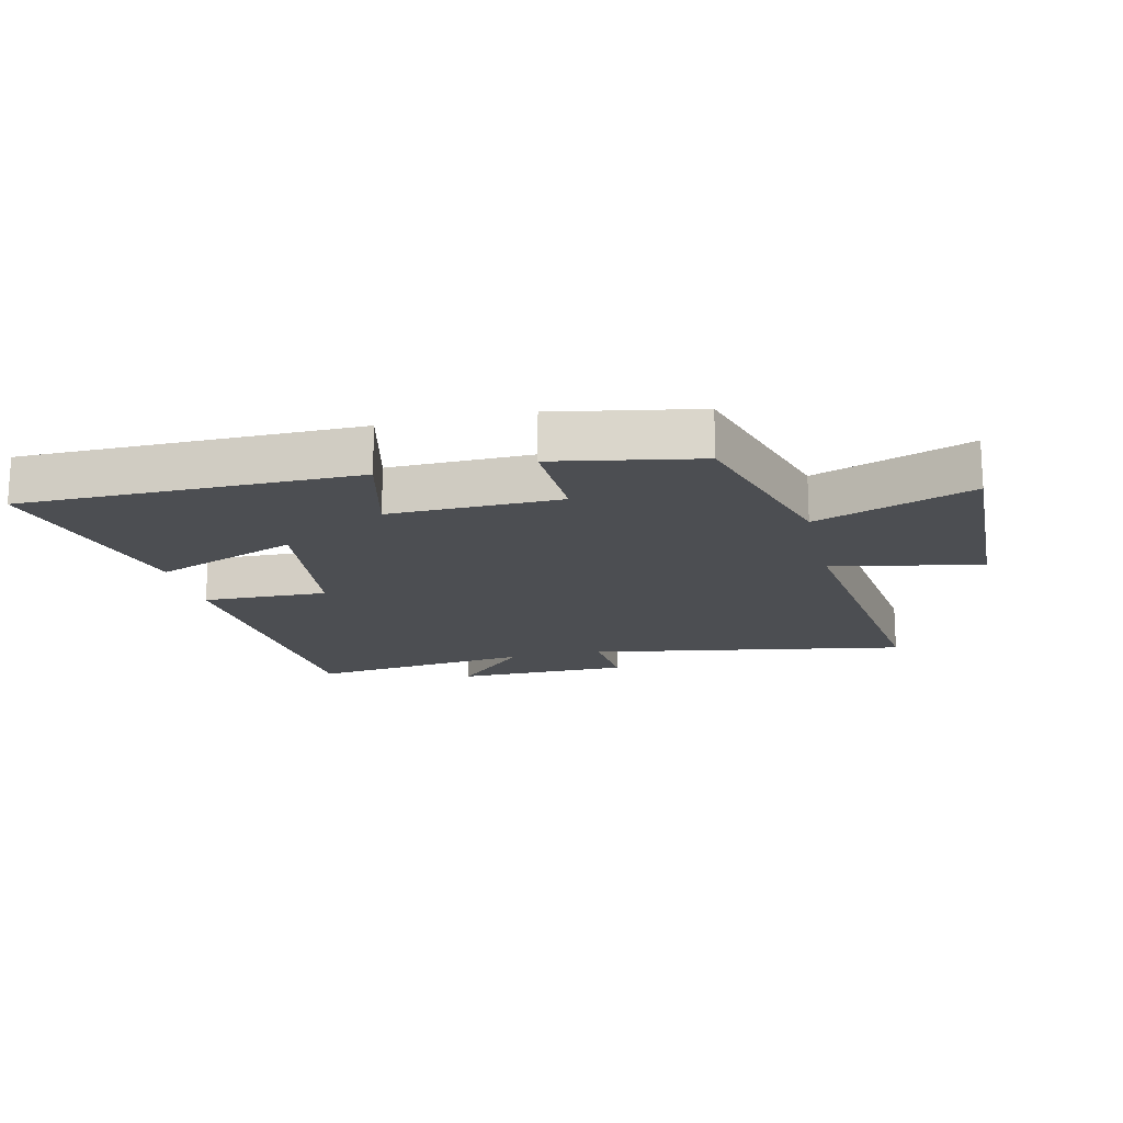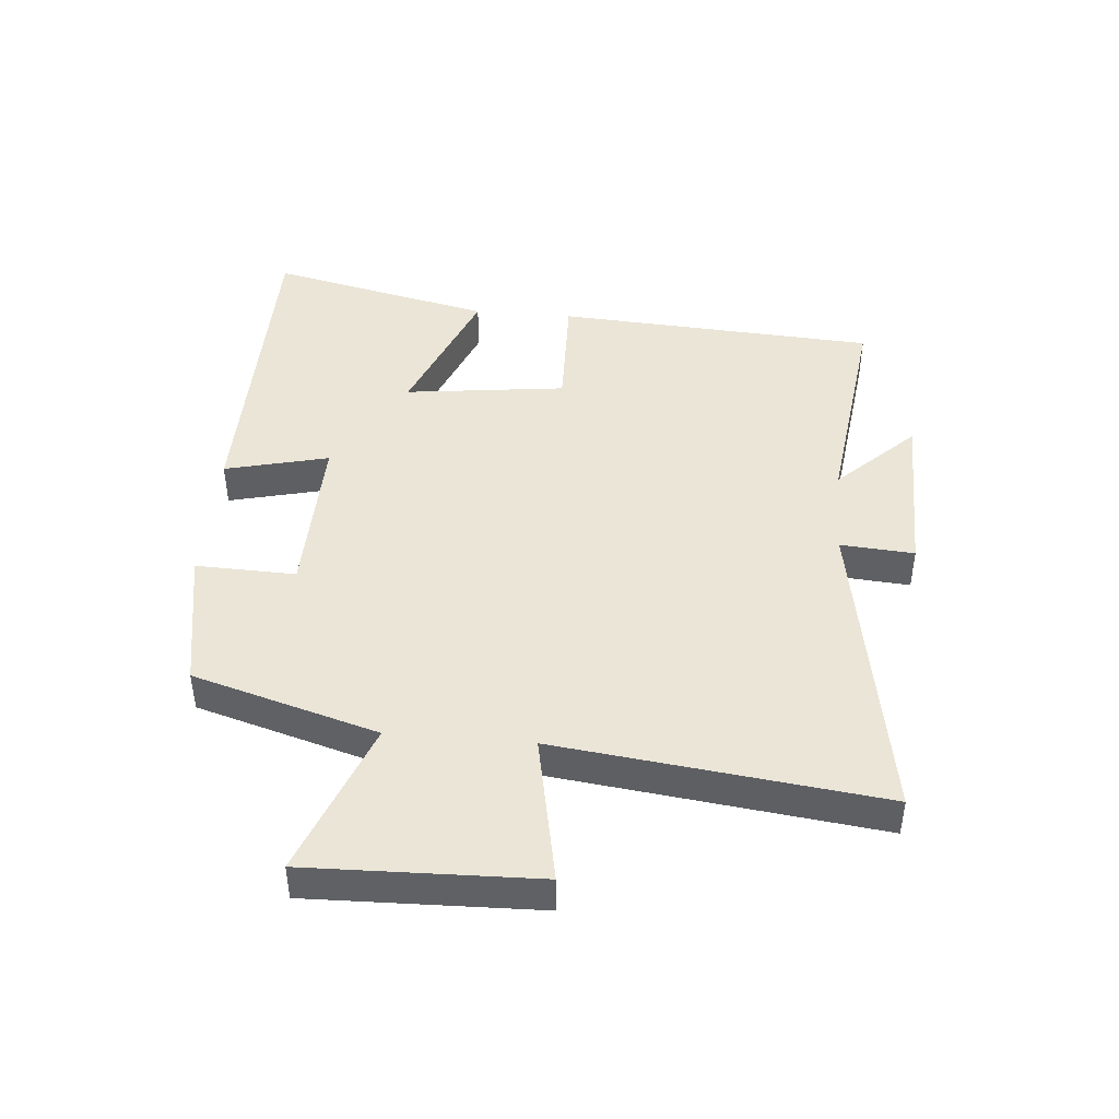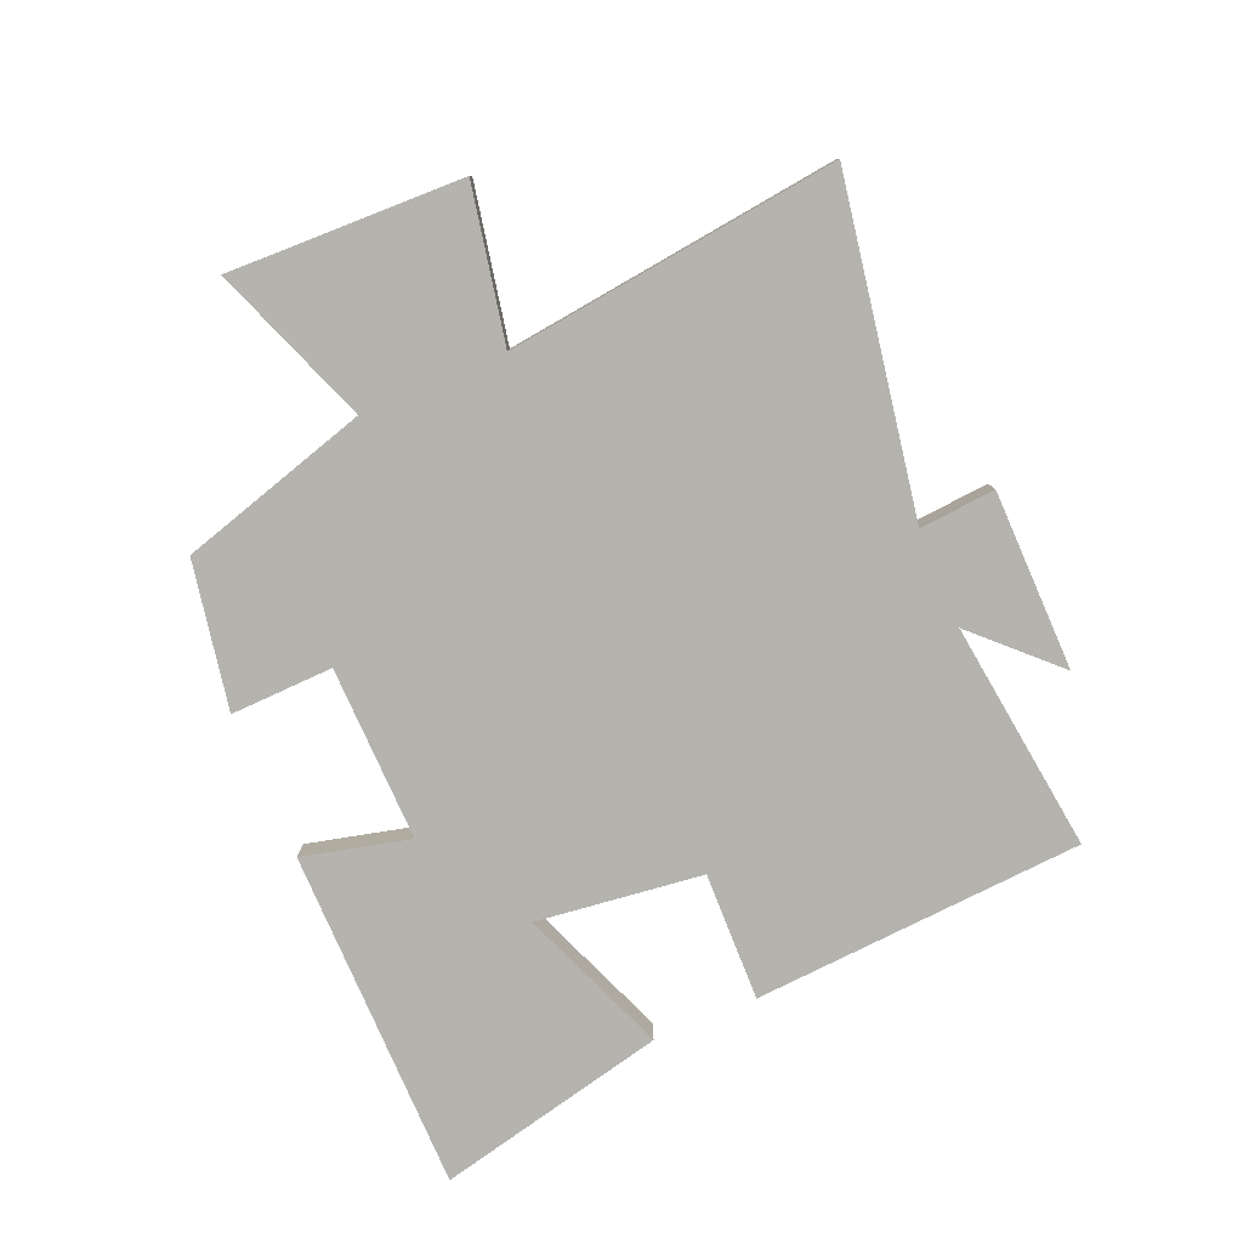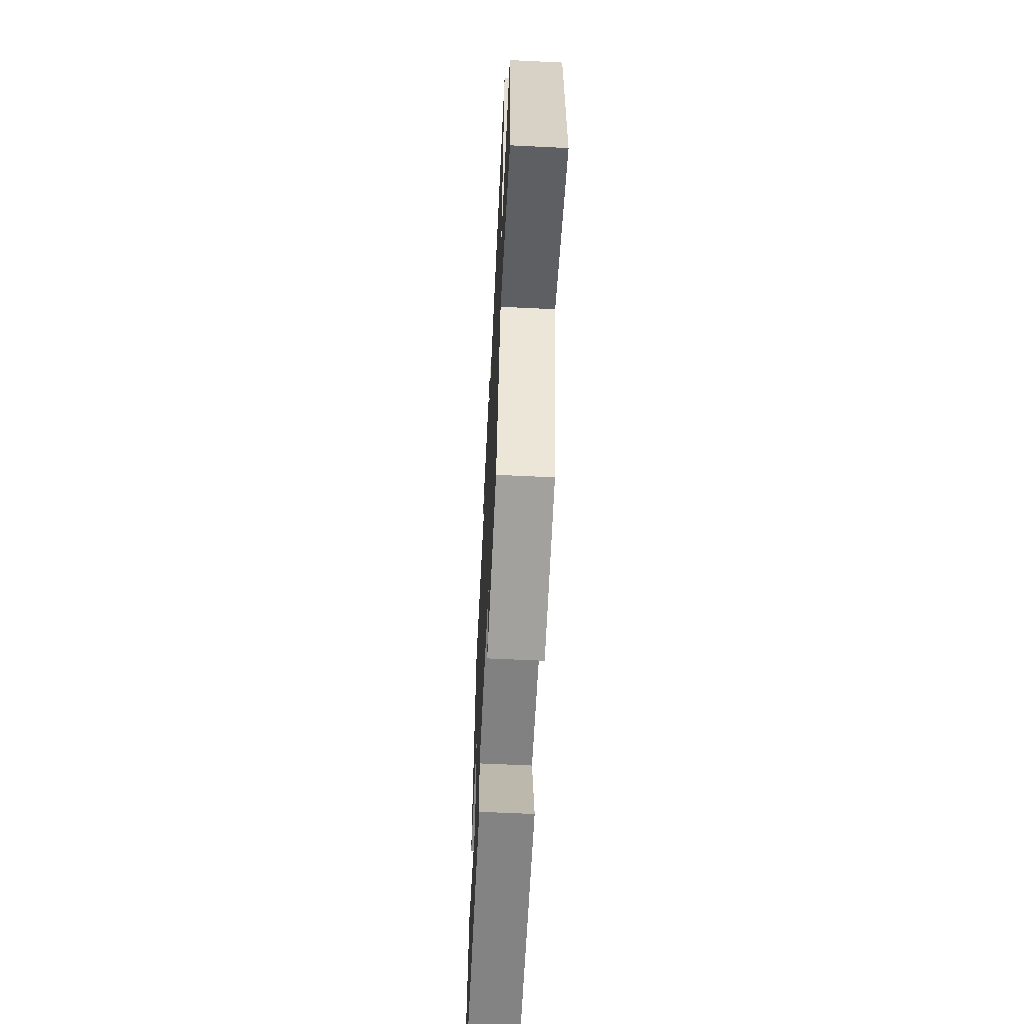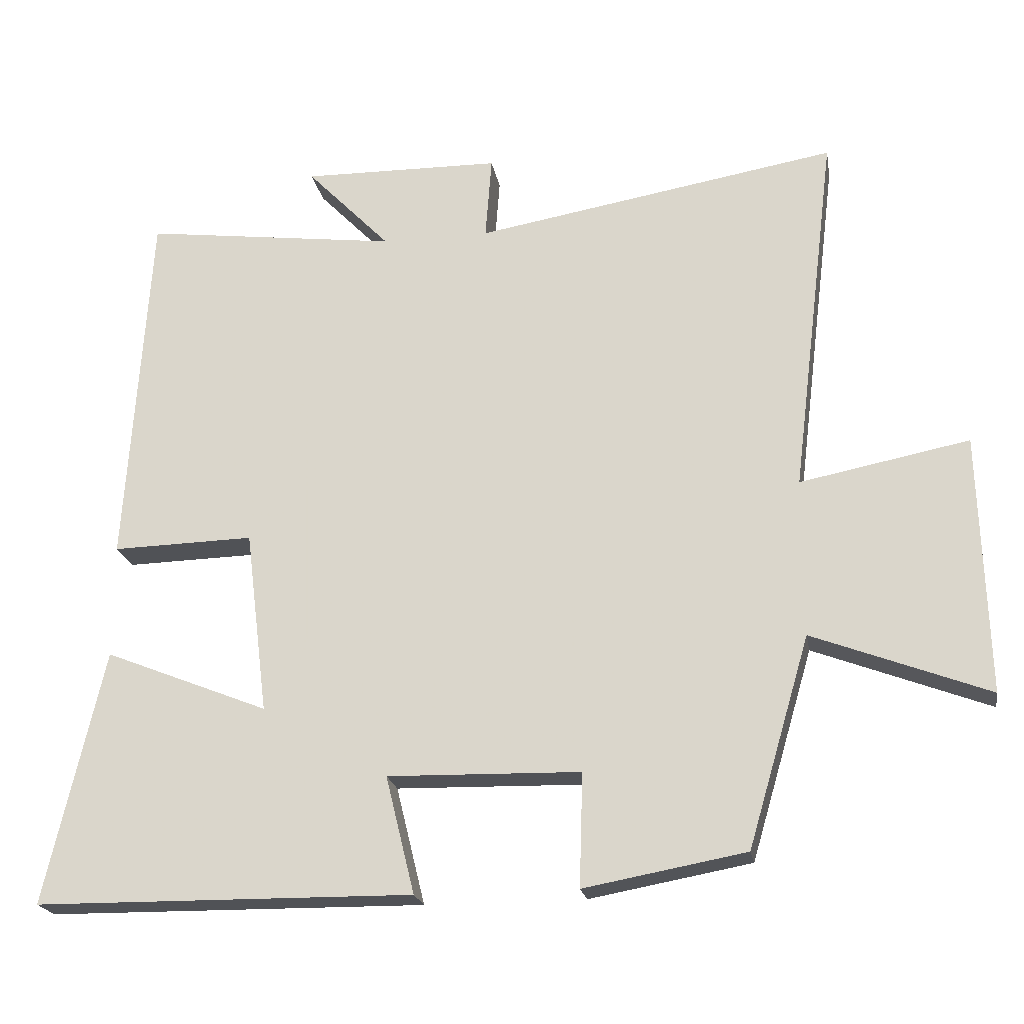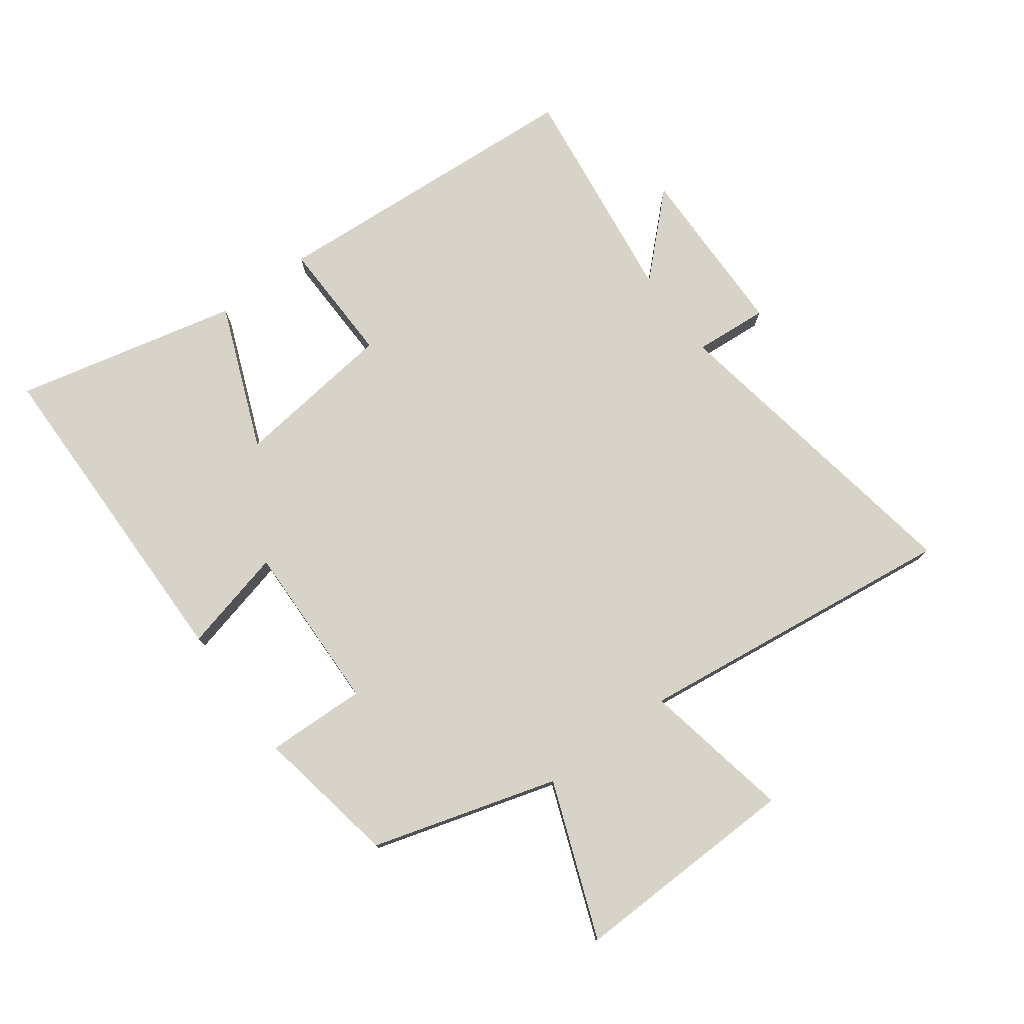
<metadata>
{"format":"obj","ext":"obj","renderer":"f3d","projection":"perspective","resolution":1024,"background":"white","views":[{"elev":-16.9,"azim":-166.9,"up":"+Y"},{"elev":44.0,"azim":-85.1,"up":"+Y"},{"elev":-79.9,"azim":-67.1,"up":"+Y"},{"elev":-61.7,"azim":-92.8,"up":"+Z"},{"elev":-21.0,"azim":-170.2,"up":"+Z"},{"elev":77.0,"azim":-126.3,"up":"+Y"}]}
</metadata>
<code>
v 0.583 0.07 -0.495
v 0.046 0.07 -0.5
v 0.087 0.07 -0.333
v -0.187 0.07 -0.339
v -0.182 0.07 -0.5
v -0.412 0.07 -0.458
v -0.5 0.07 -0.16
v -0.75 0.07 -0.255
v -0.74 0.07 0.113
v -0.5 0.07 0.066
v -0.564 0.07 0.588
v -0.049 0.07 0.5
v -0.058 0.07 0.619
v 0.224 0.07 0.623
v 0.105 0.07 0.5
v 0.467 0.07 0.546
v 0.5 0.07 0.028
v 0.299 0.07 0.033
v 0.267 0.07 -0.227
v 0.5 0.07 -0.134
v 0.583 0 -0.495
v 0.046 0 -0.5
v 0.087 0 -0.333
v -0.187 0 -0.339
v -0.182 0 -0.5
v -0.412 0 -0.458
v -0.5 0 -0.16
v -0.75 0 -0.255
v -0.74 0 0.113
v -0.5 0 0.066
v -0.564 0 0.588
v -0.049 0 0.5
v -0.058 0 0.619
v 0.224 0 0.623
v 0.105 0 0.5
v 0.467 0 0.546
v 0.5 0 0.028
v 0.299 0 0.033
v 0.267 0 -0.227
v 0.5 0 -0.134
f 19 20 1 2
f 18 19 2 3
f 15 16 17 18
f 15 18 3 4
f 12 13 14 15
f 12 15 4
f 10 11 12 4
f 7 8 9 10
f 6 7 10
f 4 5 6 10
f 22 21 40 39
f 23 22 39 38
f 38 37 36 35
f 24 23 38 35
f 35 34 33 32
f 24 35 32
f 24 32 31 30
f 30 29 28 27
f 30 27 26
f 30 26 25 24
f 1 21 22 2
f 2 22 23 3
f 3 23 24 4
f 4 24 25 5
f 5 25 26 6
f 6 26 27 7
f 7 27 28 8
f 8 28 29 9
f 9 29 30 10
f 10 30 31 11
f 11 31 32 12
f 12 32 33 13
f 13 33 34 14
f 14 34 35 15
f 15 35 36 16
f 16 36 37 17
f 17 37 38 18
f 18 38 39 19
f 19 39 40 20
f 20 40 21 1

</code>
